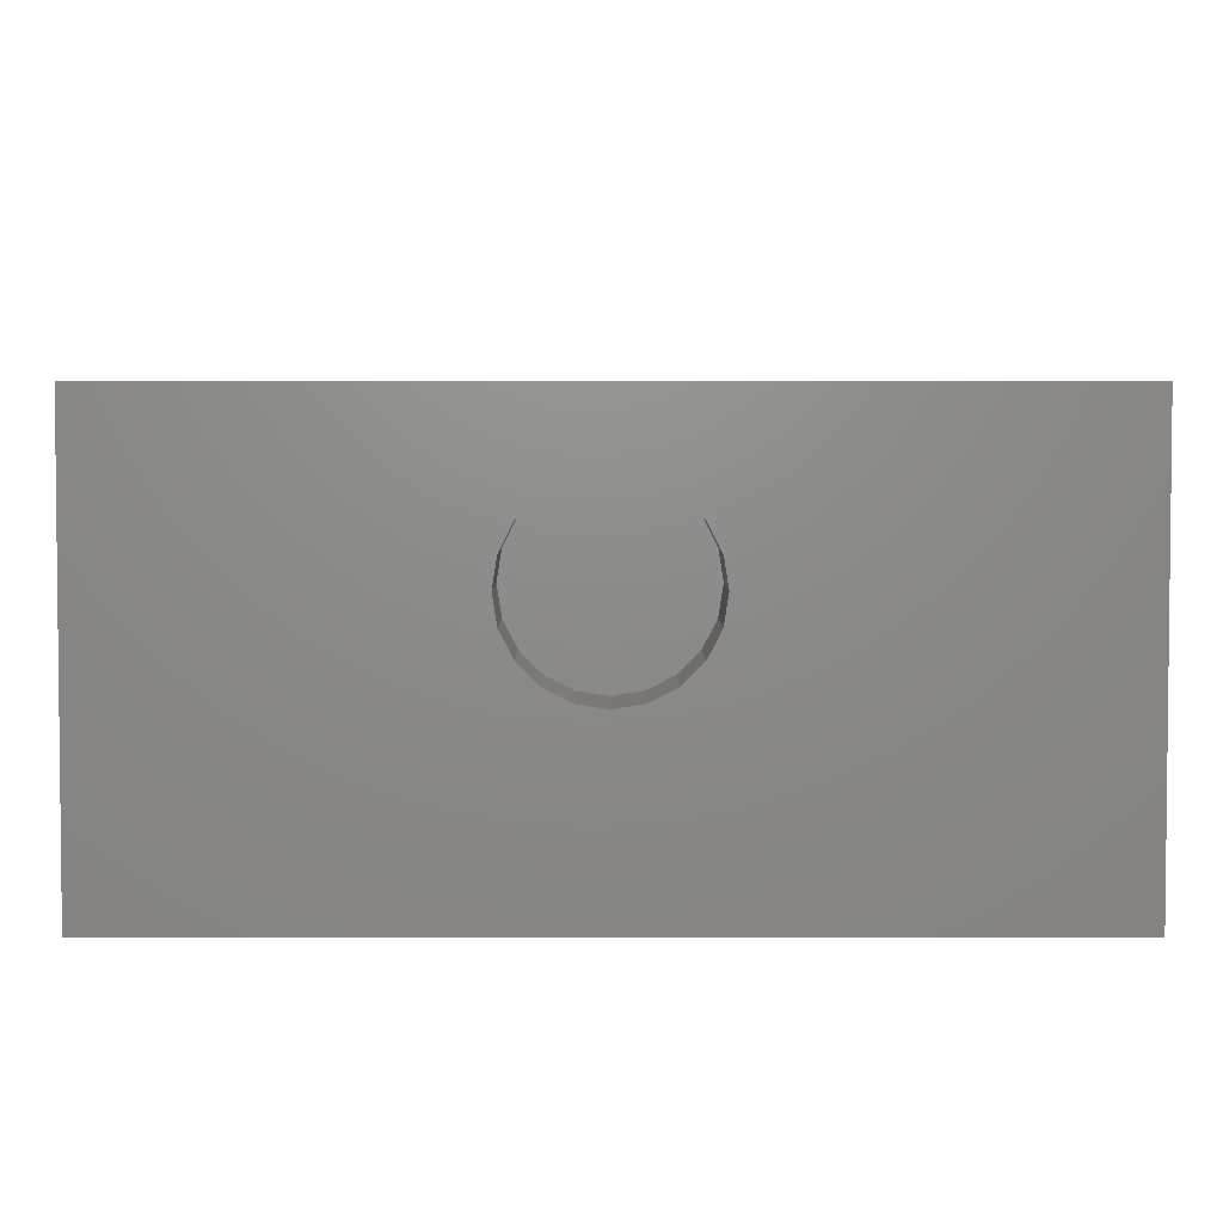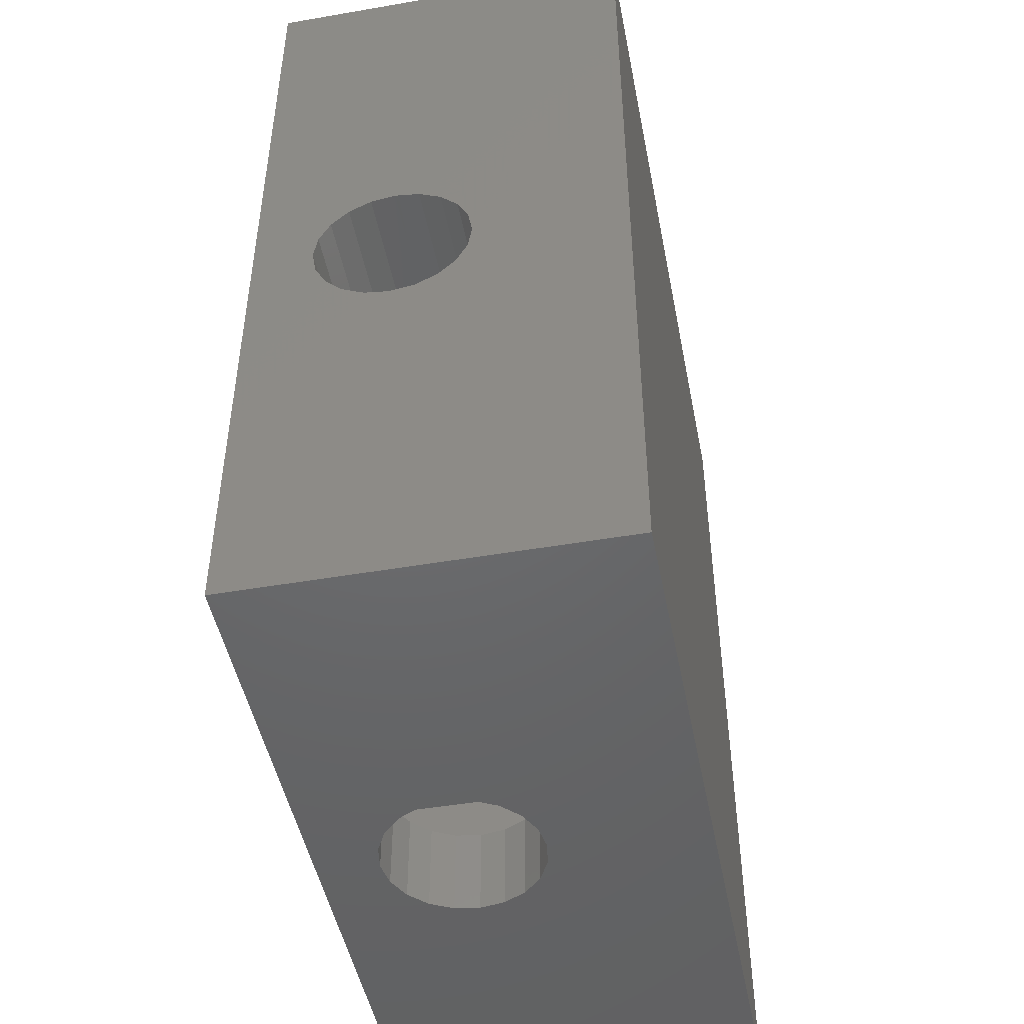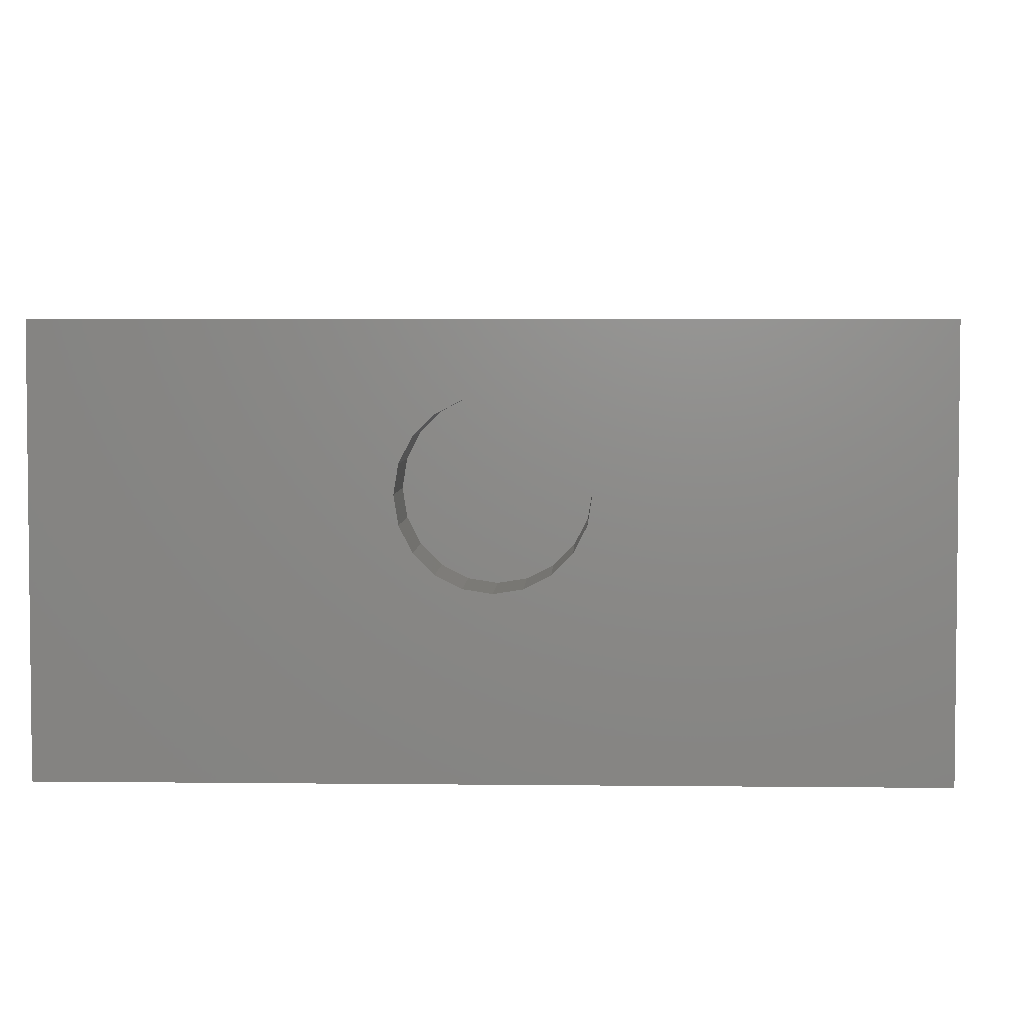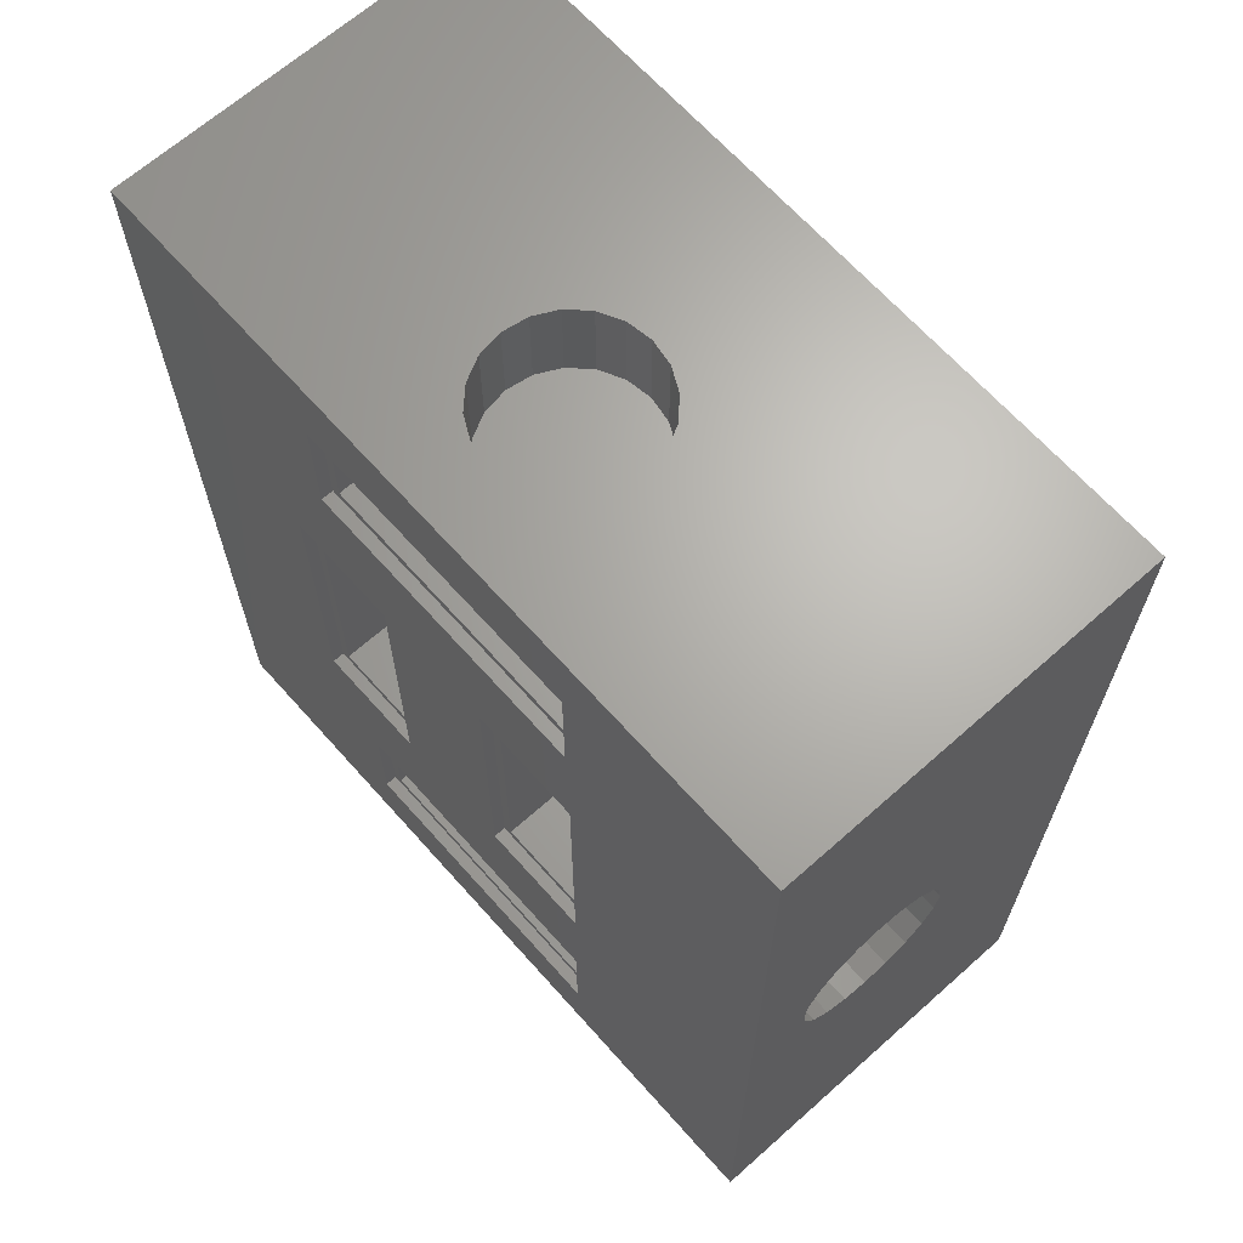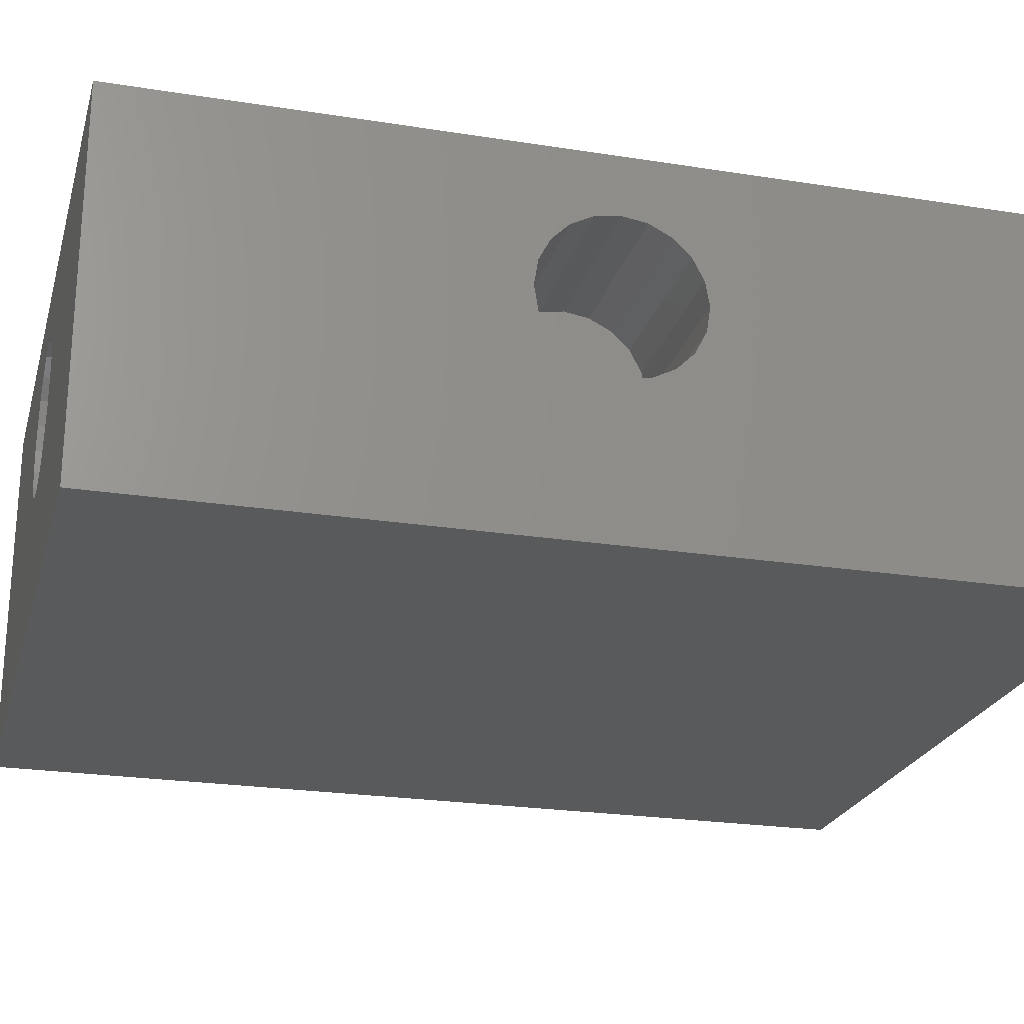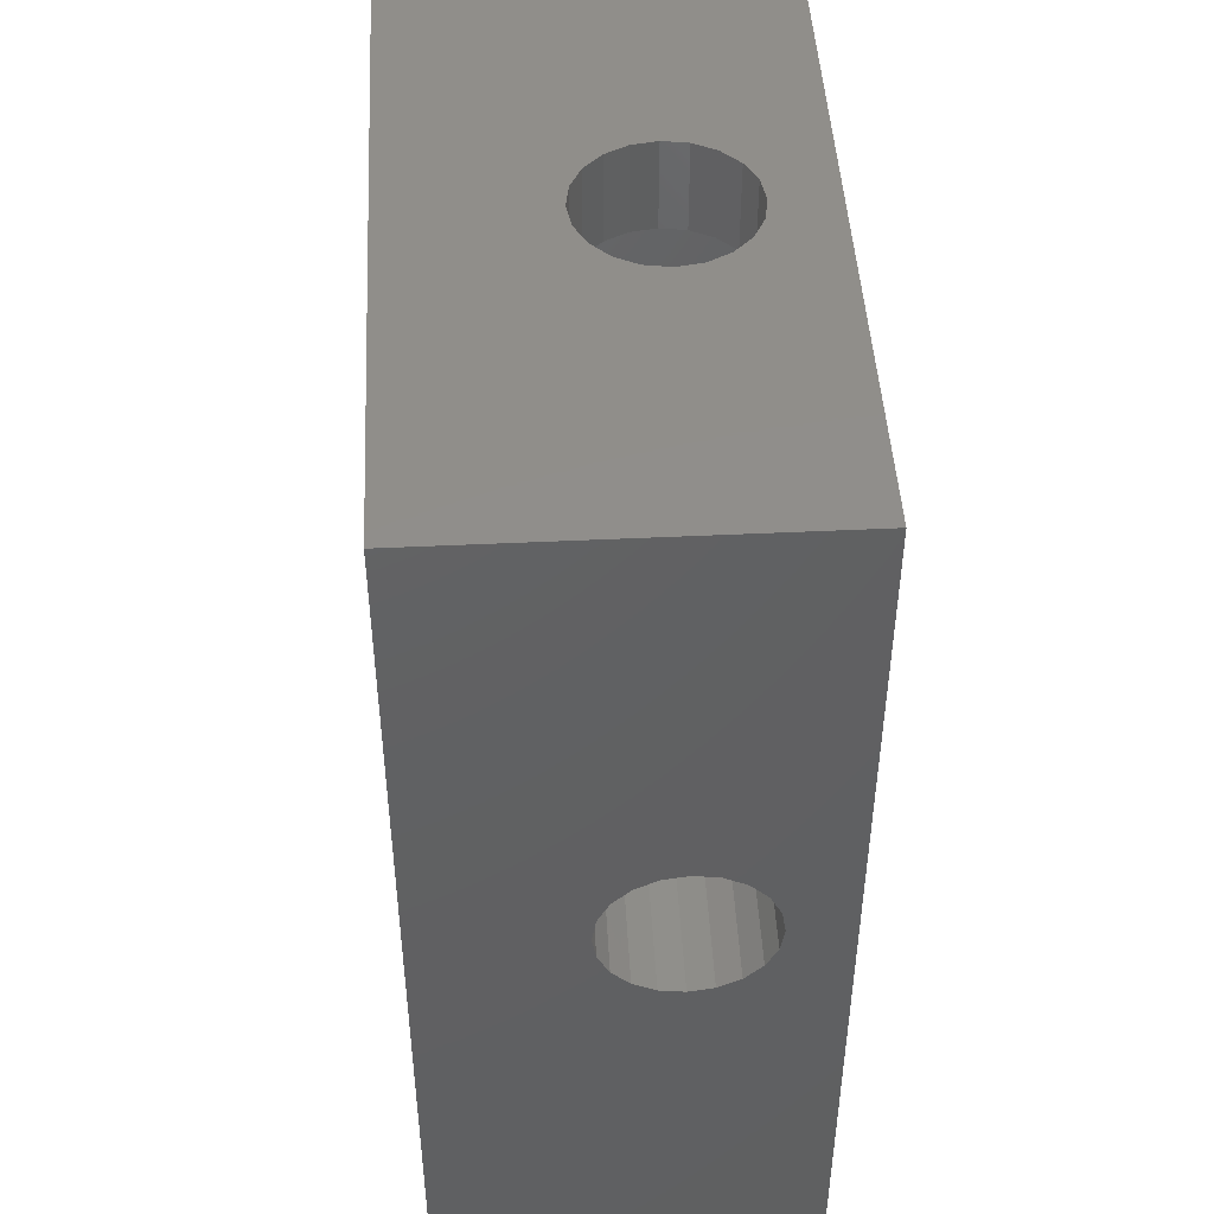
<metadata>
{"format":"stl","ext":"stl","renderer":"f3d","projection":"perspective","resolution":1024,"background":"white","views":[{"elev":4.1,"azim":-0.2,"up":"+Z"},{"elev":-47.6,"azim":101.0,"up":"+Y"},{"elev":4.1,"azim":-177.8,"up":"+Z"},{"elev":66.3,"azim":48.3,"up":"+Y"},{"elev":-23.5,"azim":-104.9,"up":"+Z"},{"elev":46.7,"azim":-93.1,"up":"+Y"}]}
</metadata>
<code>
# stl→obj: 232 verts, 476 faces
v 0 17.9 18
v 0 9.7 15
v 0 17.9 10
v 0 9.617 15.53
v 0 9.375 16
v 0 8.999 16.38
v 0 8.525 16.62
v 0 8 16.7
v 0 6.383 15.53
v 0 -1.9 18
v 0 6.3 15
v 0 6.625 16
v 0 7.001 16.38
v 0 7.475 16.62
v 0 9.617 14.47
v 0 9.375 14
v 0 8.999 13.62
v 0 8.525 13.38
v 0 8 13.3
v 0 -1.9 10
v 0 7.475 13.38
v 0 6.383 14.47
v 0 6.625 14
v 0 7.001 13.62
v -15.9 -1.9 10
v -15.9 17.9 10
v -7.2 4.85 18
v -4.85 2.2 18
v -4.8 4.85 18
v -9.8 4.85 18
v -9.8 11.15 18
v -11.15 2.2 18
v -15.9 -1.9 18
v -12.2 4.85 18
v -4.8 11.15 18
v -4.85 13.8 18
v -4.85 16.2 18
v -11.15 16.2 18
v -15.9 17.9 18
v -11.15 13.8 18
v -12.2 11.15 18
v -4.85 -0.2 18
v -11.15 -0.2 18
v -7.2 11.15 18
v -15.9 9.7 15
v -15.9 9.617 14.47
v -15.9 9.375 14
v -15.9 8.999 13.62
v -15.9 8.525 13.38
v -15.9 8 13.3
v -15.9 6.383 14.47
v -15.9 6.3 15
v -15.9 6.625 14
v -15.9 7.001 13.62
v -15.9 7.475 13.38
v -15.9 9.617 15.53
v -15.9 9.375 16
v -15.9 8.999 16.38
v -15.9 8.525 16.62
v -15.9 8 16.7
v -15.9 6.383 15.53
v -15.9 6.625 16
v -15.9 7.475 16.62
v -15.9 7.001 16.38
v -8 17.9 16.7
v -7.475 17.9 16.62
v -7.001 17.9 16.38
v -6.625 17.9 16
v -6.383 17.9 15.53
v -6.3 17.9 15
v -6.383 17.9 14.47
v -6.625 17.9 14
v -7.475 17.9 13.38
v -8 17.9 13.3
v -7.001 17.9 13.62
v -8.525 17.9 16.62
v -8.999 17.9 16.38
v -9.375 17.9 16
v -9.617 17.9 15.53
v -9.7 17.9 15
v -9.617 17.9 14.47
v -9.375 17.9 14
v -8.999 17.9 13.62
v -8.525 17.9 13.38
v -8 -1.9 16.7
v -8.525 -1.9 16.62
v -8.999 -1.9 16.38
v -9.375 -1.9 16
v -9.617 -1.9 15.53
v -9.7 -1.9 15
v -9.617 -1.9 14.47
v -9.375 -1.9 14
v -8.525 -1.9 13.38
v -8 -1.9 13.3
v -8.999 -1.9 13.62
v -7.475 -1.9 16.62
v -7.001 -1.9 16.38
v -6.625 -1.9 16
v -6.383 -1.9 15.53
v -6.3 -1.9 15
v -6.383 -1.9 14.47
v -6.625 -1.9 14
v -7.001 -1.9 13.62
v -7.475 -1.9 13.38
v -9.7 0 15
v -9.617 0 15.53
v -9.375 0 16
v -8.525 0 13.38
v -8 0 13.3
v -8.999 0 13.62
v -9.375 0 14
v -8.999 0 16.38
v -7.475 0 13.38
v -7.001 0 13.62
v -10.95 2 12.05
v -5.05 2 17.75
v -10.95 2 17.75
v -5.05 2 12.05
v -6.383 0 15.53
v -6.3 0 15
v -7.001 0 16.38
v -6.625 0 16
v -6.383 0 14.47
v -8.525 0 16.62
v -7.475 0 16.62
v -8 0 16.7
v -6.625 0 14
v -9.617 0 14.47
v -10.95 0 17.75
v -10.95 0 12.05
v -5.05 0 17.75
v -5.05 0 12.05
v -11.15 2.2 17.75
v -11.15 -0.2 17.75
v -4.85 2.2 17.75
v -4.85 -0.2 17.75
v -6.3 16 15
v -6.383 16 15.53
v -6.625 16 16
v -7.475 16 13.38
v -8 16 13.3
v -7.001 16 13.62
v -6.625 16 14
v -7.001 16 16.38
v -8.525 16 13.38
v -8.999 16 13.62
v -5.05 14 12.05
v -10.95 14 17.75
v -5.05 14 17.75
v -10.95 14 12.05
v -9.617 16 15.53
v -9.7 16 15
v -8.999 16 16.38
v -9.375 16 16
v -9.617 16 14.47
v -7.475 16 16.62
v -8.525 16 16.62
v -8 16 16.7
v -9.375 16 14
v -6.383 16 14.47
v -5.05 16 17.75
v -5.05 16 12.05
v -10.95 16 17.75
v -10.95 16 12.05
v -4.85 13.8 17.75
v -4.85 16.2 17.75
v -11.15 13.8 17.75
v -11.15 16.2 17.75
v -12 9.617 15.53
v -12 9.7 15
v -12 9.375 16
v -12 8 13.3
v -12 8.525 13.38
v -12 9.375 14
v -12 8.999 13.62
v -12 8.999 16.38
v -12 7.475 13.38
v -12 7.001 13.62
v -10 5.05 12.05
v -10 10.95 17.75
v -10 10.95 12.05
v -10 5.05 17.75
v -12 6.3 15
v -12 6.383 15.53
v -12 6.625 16
v -12 7.001 16.38
v -12 6.383 14.47
v -12 8.525 16.62
v -12 8 16.7
v -12 7.475 16.62
v -12 6.625 14
v -12 9.617 14.47
v -12 10.95 12.05
v -12 10.95 17.75
v -12 5.05 17.75
v -12 5.05 12.05
v -12.2 11.15 17.75
v -9.8 11.15 17.75
v -9.8 4.85 17.75
v -12.2 4.85 17.75
v -5 6.383 15.53
v -5 6.3 15
v -5 6.625 16
v -5 8 13.3
v -5 7.475 13.38
v -5 6.625 14
v -5 7.001 13.62
v -5 7.001 16.38
v -5 8.525 13.38
v -5 8.999 13.62
v -7 5.05 17.75
v -7 10.95 12.05
v -7 10.95 17.75
v -7 5.05 12.05
v -5 9.7 15
v -5 9.617 15.53
v -5 9.375 16
v -5 8.999 16.38
v -5 9.617 14.47
v -5 7.475 16.62
v -5 8 16.7
v -5 8.525 16.62
v -5 9.375 14
v -5 6.383 14.47
v -5 5.05 12.05
v -5 5.05 17.75
v -5 10.95 12.05
v -5 10.95 17.75
v -4.8 4.85 17.75
v -7.2 4.85 17.75
v -7.2 11.15 17.75
v -4.8 11.15 17.75
f 1 2 3
f 1 4 2
f 1 5 4
f 1 6 5
f 1 7 6
f 1 8 7
f 9 10 11
f 12 10 9
f 13 10 12
f 14 10 13
f 8 10 14
f 10 8 1
f 15 3 2
f 16 3 15
f 17 3 16
f 18 3 17
f 19 3 18
f 20 19 21
f 20 11 10
f 11 20 22
f 22 20 23
f 23 20 24
f 19 20 3
f 24 20 21
f 25 3 20
f 3 25 26
f 27 28 29
f 30 27 31
f 32 27 30
f 27 32 28
f 33 32 34
f 34 32 30
f 1 35 10
f 36 1 37
f 1 38 37
f 39 40 38
f 41 39 34
f 40 39 41
f 39 38 1
f 29 10 35
f 28 10 29
f 42 10 28
f 43 10 42
f 33 34 39
f 43 33 10
f 32 33 43
f 1 36 35
f 36 44 35
f 44 31 27
f 40 44 36
f 44 40 31
f 31 40 41
f 26 45 39
f 26 46 45
f 26 47 46
f 26 48 47
f 26 49 48
f 26 50 49
f 25 50 26
f 51 25 52
f 53 25 51
f 54 25 53
f 55 25 54
f 50 25 55
f 56 39 45
f 57 39 56
f 58 39 57
f 59 39 58
f 60 39 59
f 33 52 25
f 52 33 61
f 61 33 62
f 60 33 39
f 63 33 60
f 64 33 63
f 62 33 64
f 1 65 39
f 1 66 65
f 1 67 66
f 1 68 67
f 1 69 68
f 1 70 69
f 1 71 70
f 3 71 1
f 71 3 72
f 73 3 74
f 75 3 73
f 72 3 75
f 76 39 65
f 77 39 76
f 78 39 77
f 79 39 78
f 80 39 79
f 81 39 80
f 26 81 82
f 26 82 83
f 26 74 3
f 81 26 39
f 84 26 83
f 74 26 84
f 33 85 10
f 33 86 85
f 33 87 86
f 33 88 87
f 33 89 88
f 33 90 89
f 33 91 90
f 25 91 33
f 91 25 92
f 93 25 94
f 95 25 93
f 92 25 95
f 96 10 85
f 97 10 96
f 98 10 97
f 99 10 98
f 100 10 99
f 101 10 100
f 20 101 102
f 20 102 103
f 20 94 25
f 101 20 10
f 104 20 103
f 94 20 104
f 89 105 106
f 105 89 90
f 88 106 107
f 106 88 89
f 108 94 109
f 94 108 93
f 92 110 111
f 110 92 95
f 87 107 112
f 107 87 88
f 109 104 113
f 104 109 94
f 113 103 114
f 103 113 104
f 115 116 117
f 116 115 118
f 100 119 120
f 119 100 99
f 98 121 122
f 121 98 97
f 101 120 123
f 120 101 100
f 87 124 86
f 124 87 112
f 85 125 96
f 125 85 126
f 86 126 85
f 126 86 124
f 103 127 114
f 127 103 102
f 110 93 108
f 93 110 95
f 96 121 97
f 121 96 125
f 102 123 127
f 123 102 101
f 99 122 119
f 122 99 98
f 91 111 128
f 111 91 92
f 90 128 105
f 128 90 91
f 129 115 117
f 115 129 130
f 131 126 129
f 131 125 126
f 131 121 125
f 131 122 121
f 131 119 122
f 131 120 119
f 132 120 131
f 113 132 109
f 114 132 113
f 127 132 114
f 123 132 127
f 120 132 123
f 124 129 126
f 112 129 124
f 107 129 112
f 106 129 107
f 105 129 106
f 130 105 128
f 130 109 132
f 105 130 129
f 111 130 128
f 110 130 111
f 108 130 110
f 109 130 108
f 132 116 118
f 116 132 131
f 115 132 118
f 132 115 130
f 43 133 32
f 133 43 134
f 133 28 32
f 28 133 135
f 136 43 42
f 43 136 134
f 136 28 135
f 28 136 42
f 135 116 136
f 135 117 116
f 117 133 129
f 133 117 135
f 131 136 116
f 129 136 131
f 129 134 136
f 134 129 133
f 137 69 70
f 69 137 138
f 138 68 69
f 68 138 139
f 74 140 73
f 140 74 141
f 142 72 75
f 72 142 143
f 139 67 68
f 67 139 144
f 84 141 74
f 141 84 145
f 83 145 84
f 145 83 146
f 147 148 149
f 148 147 150
f 151 80 79
f 80 151 152
f 153 78 77
f 78 153 154
f 152 81 80
f 81 152 155
f 156 67 144
f 67 156 66
f 157 65 158
f 65 157 76
f 158 66 156
f 66 158 65
f 159 83 82
f 83 159 146
f 73 142 75
f 142 73 140
f 153 76 157
f 76 153 77
f 155 82 81
f 82 155 159
f 154 79 78
f 79 154 151
f 143 71 72
f 71 143 160
f 160 70 71
f 70 160 137
f 147 161 162
f 161 147 149
f 163 158 161
f 163 157 158
f 163 153 157
f 163 154 153
f 163 151 154
f 163 152 151
f 164 152 163
f 145 164 141
f 146 164 145
f 159 164 146
f 155 164 159
f 152 164 155
f 156 161 158
f 144 161 156
f 139 161 144
f 138 161 139
f 137 161 138
f 162 137 160
f 162 141 164
f 137 162 161
f 143 162 160
f 142 162 143
f 140 162 142
f 141 162 140
f 148 164 163
f 164 148 150
f 164 147 162
f 147 164 150
f 165 37 166
f 37 165 36
f 165 40 36
f 40 165 167
f 168 37 38
f 37 168 166
f 40 168 38
f 168 40 167
f 166 161 165
f 166 163 161
f 163 168 148
f 168 163 166
f 149 165 161
f 148 165 149
f 148 167 165
f 167 148 168
f 45 169 56
f 169 45 170
f 56 171 57
f 171 56 169
f 49 172 173
f 172 49 50
f 48 174 47
f 174 48 175
f 57 176 58
f 176 57 171
f 50 177 172
f 177 50 55
f 55 178 177
f 178 55 54
f 179 180 181
f 180 179 182
f 183 61 184
f 61 183 52
f 185 64 186
f 64 185 62
f 187 52 183
f 52 187 51
f 59 176 188
f 176 59 58
f 63 189 190
f 189 63 60
f 60 188 189
f 188 60 59
f 178 53 191
f 53 178 54
f 48 173 175
f 173 48 49
f 64 190 186
f 190 64 63
f 191 51 187
f 51 191 53
f 184 62 185
f 62 184 61
f 47 192 46
f 192 47 174
f 46 170 45
f 170 46 192
f 193 180 194
f 180 193 181
f 194 170 193
f 194 169 170
f 194 171 169
f 194 176 171
f 194 188 176
f 194 189 188
f 195 189 194
f 184 195 183
f 185 195 184
f 186 195 185
f 190 195 186
f 189 195 190
f 192 193 170
f 174 193 192
f 175 193 174
f 173 193 175
f 172 193 173
f 196 172 177
f 196 183 195
f 172 196 193
f 178 196 177
f 191 196 178
f 187 196 191
f 183 196 187
f 179 195 182
f 195 179 196
f 193 179 181
f 179 193 196
f 197 31 41
f 31 197 198
f 199 31 198
f 31 199 30
f 34 197 41
f 197 34 200
f 199 34 30
f 34 199 200
f 198 180 199
f 198 194 180
f 194 197 195
f 197 194 198
f 182 199 180
f 195 199 182
f 195 200 199
f 200 195 197
f 11 201 9
f 201 11 202
f 9 203 12
f 203 9 201
f 204 21 19
f 21 204 205
f 24 206 23
f 206 24 207
f 12 208 13
f 208 12 203
f 209 19 18
f 19 209 204
f 210 18 17
f 18 210 209
f 211 212 213
f 212 211 214
f 215 4 216
f 4 215 2
f 217 6 218
f 6 217 5
f 219 2 215
f 2 219 15
f 208 14 13
f 14 208 220
f 221 7 8
f 7 221 222
f 220 8 14
f 8 220 221
f 210 16 223
f 16 210 17
f 205 24 21
f 24 205 207
f 222 6 7
f 6 222 218
f 223 15 219
f 15 223 16
f 216 5 217
f 5 216 4
f 23 224 22
f 224 23 206
f 22 202 11
f 202 22 224
f 225 211 226
f 211 225 214
f 227 215 228
f 227 219 215
f 227 223 219
f 227 210 223
f 227 209 210
f 227 204 209
f 225 204 227
f 224 225 202
f 206 225 224
f 207 225 206
f 205 225 207
f 204 225 205
f 216 228 215
f 217 228 216
f 218 228 217
f 222 228 218
f 221 228 222
f 226 221 220
f 226 202 225
f 221 226 228
f 208 226 220
f 203 226 208
f 201 226 203
f 202 226 201
f 212 228 213
f 228 212 227
f 212 225 227
f 225 212 214
f 229 27 29
f 27 229 230
f 27 231 44
f 231 27 230
f 229 35 232
f 35 229 29
f 231 35 44
f 35 231 232
f 232 228 229
f 232 213 228
f 213 231 211
f 231 213 232
f 226 229 228
f 211 229 226
f 211 230 229
f 230 211 231

</code>
